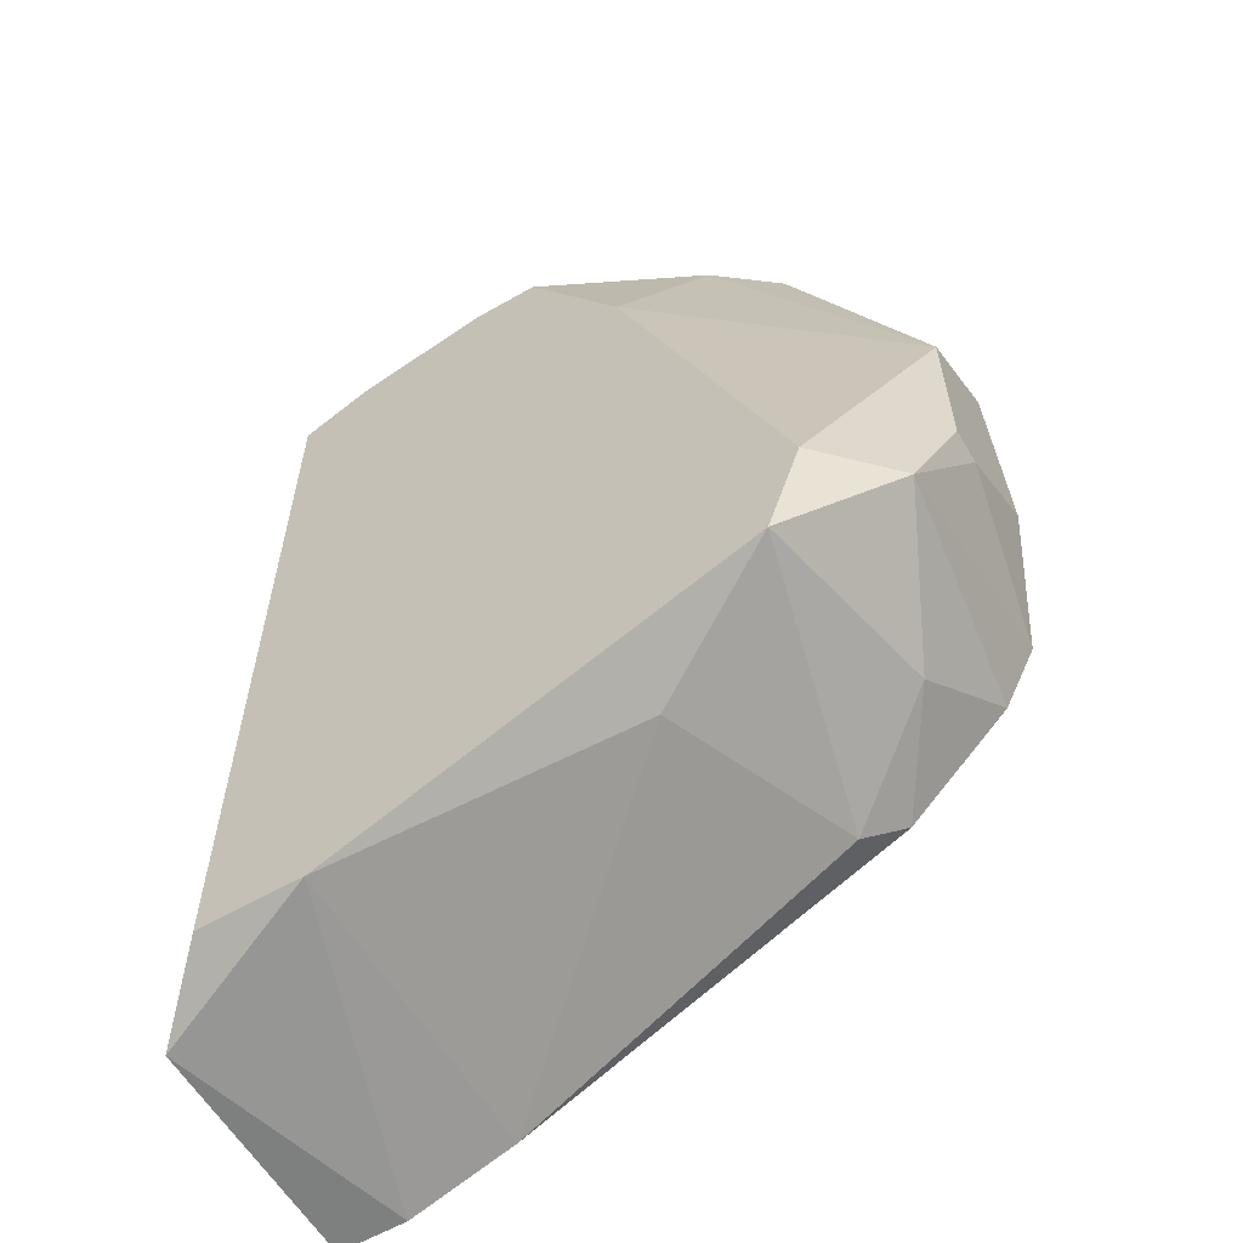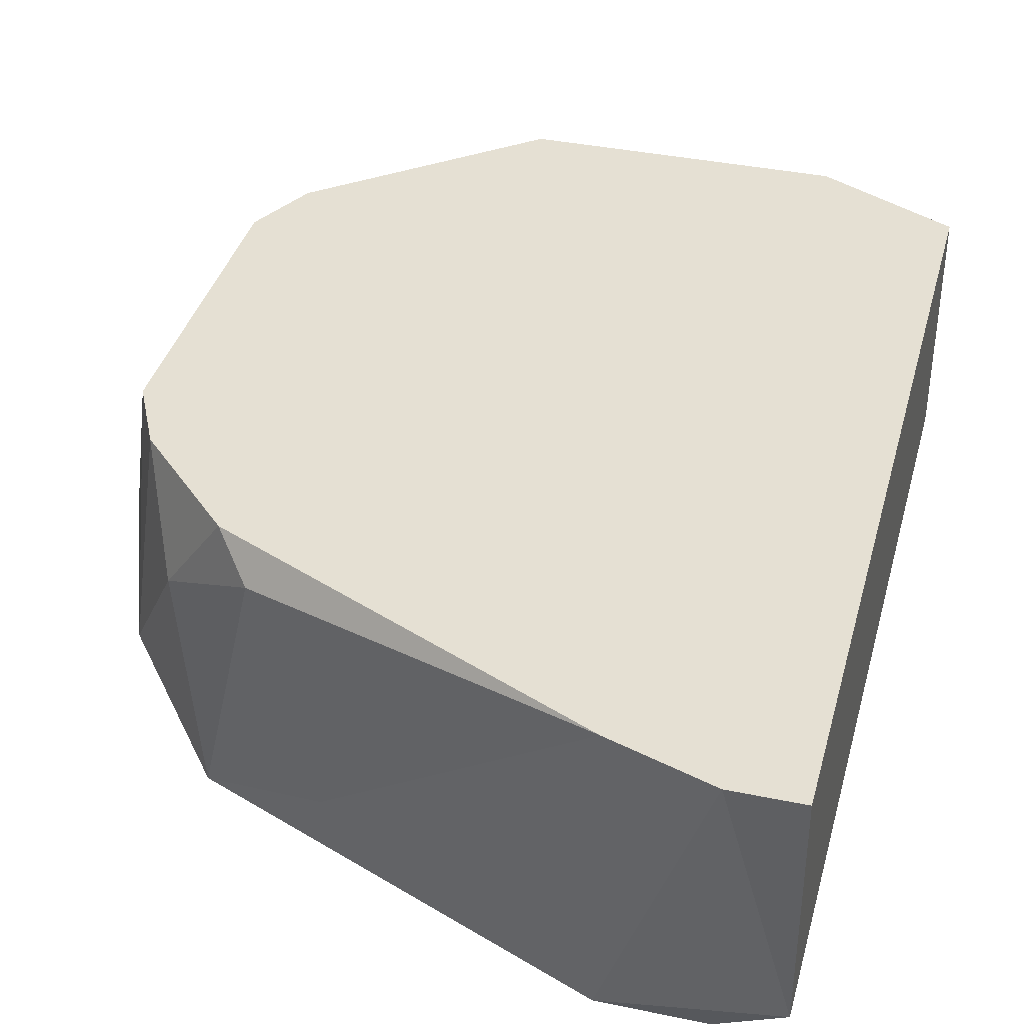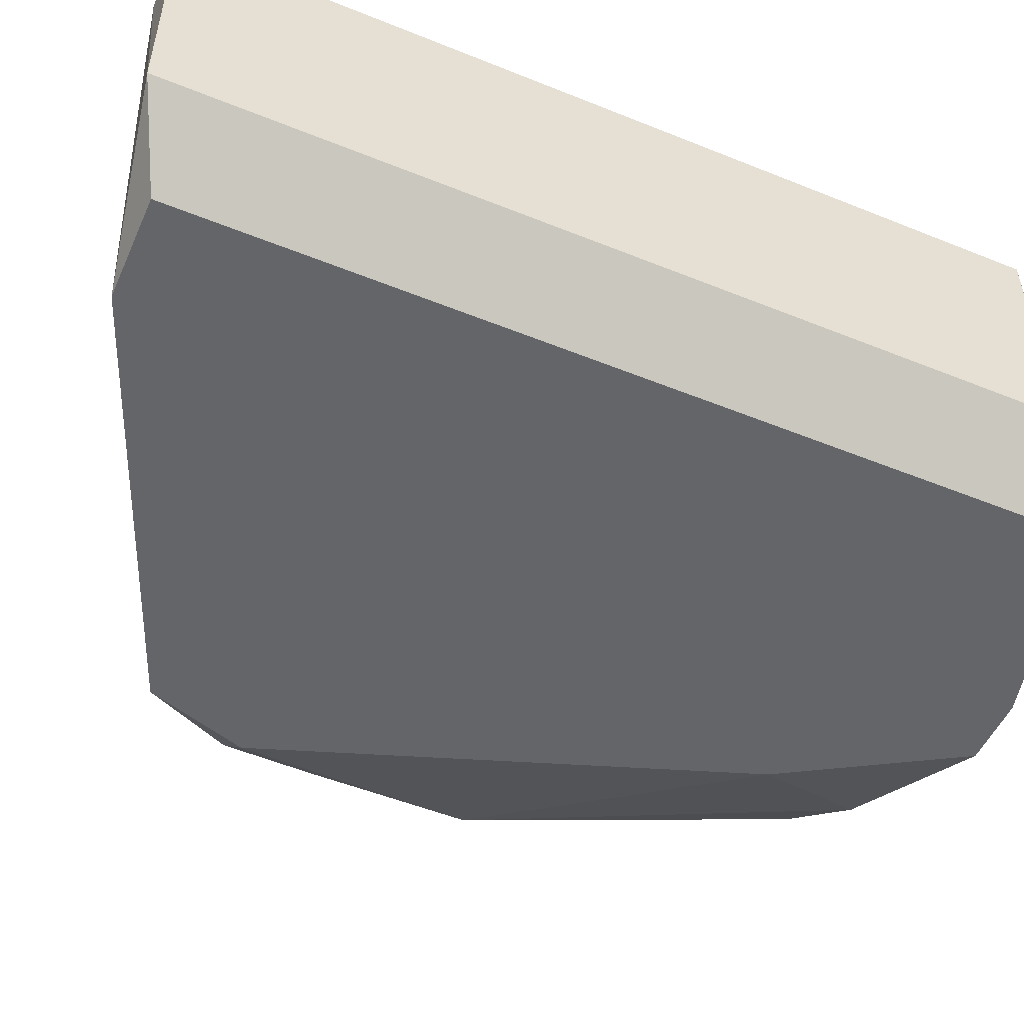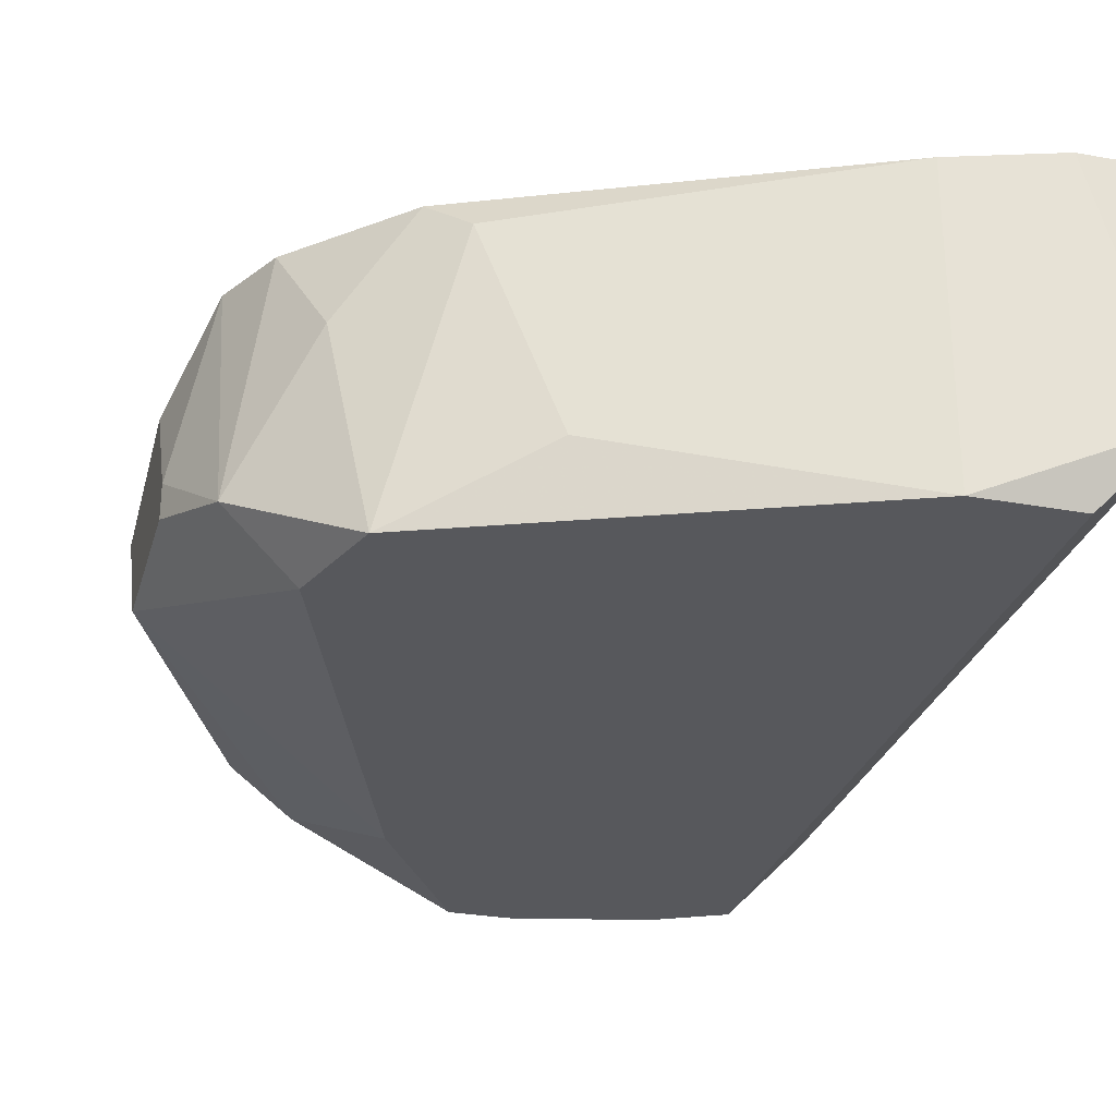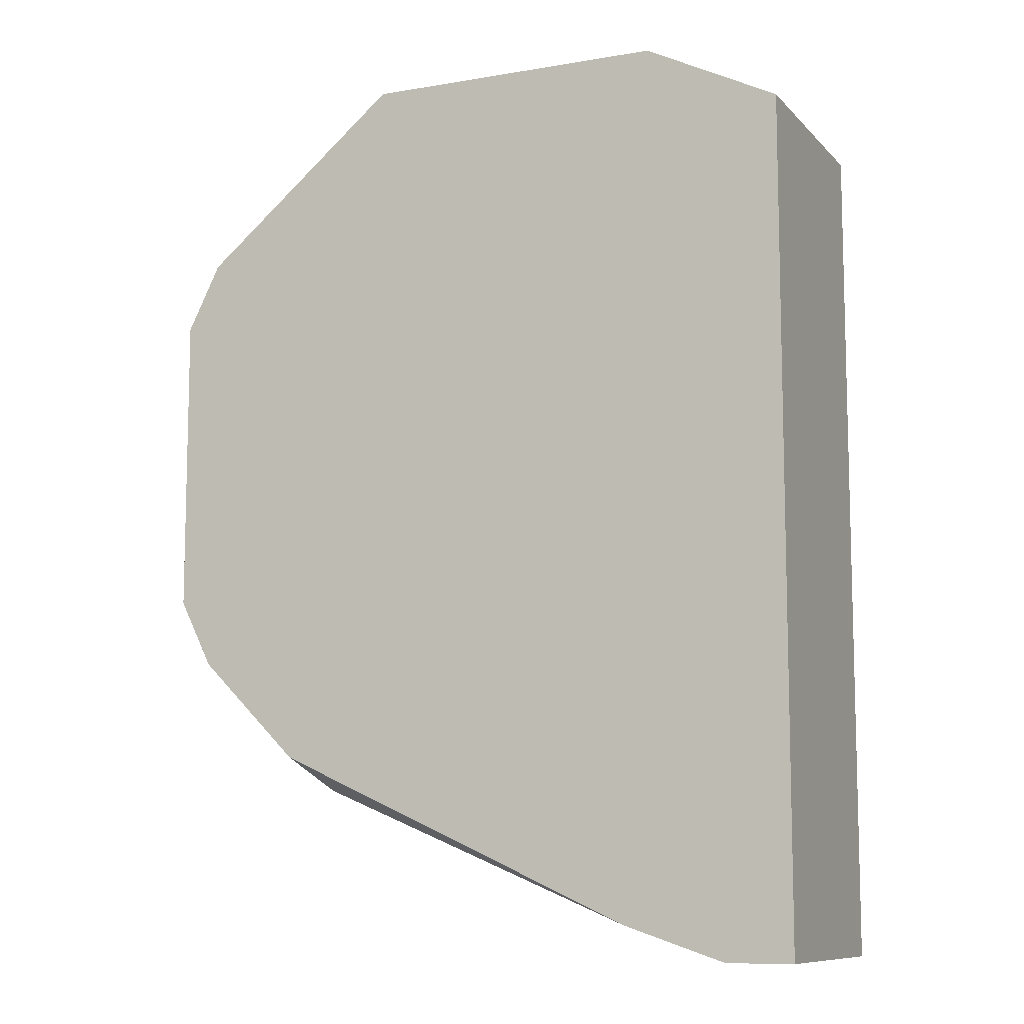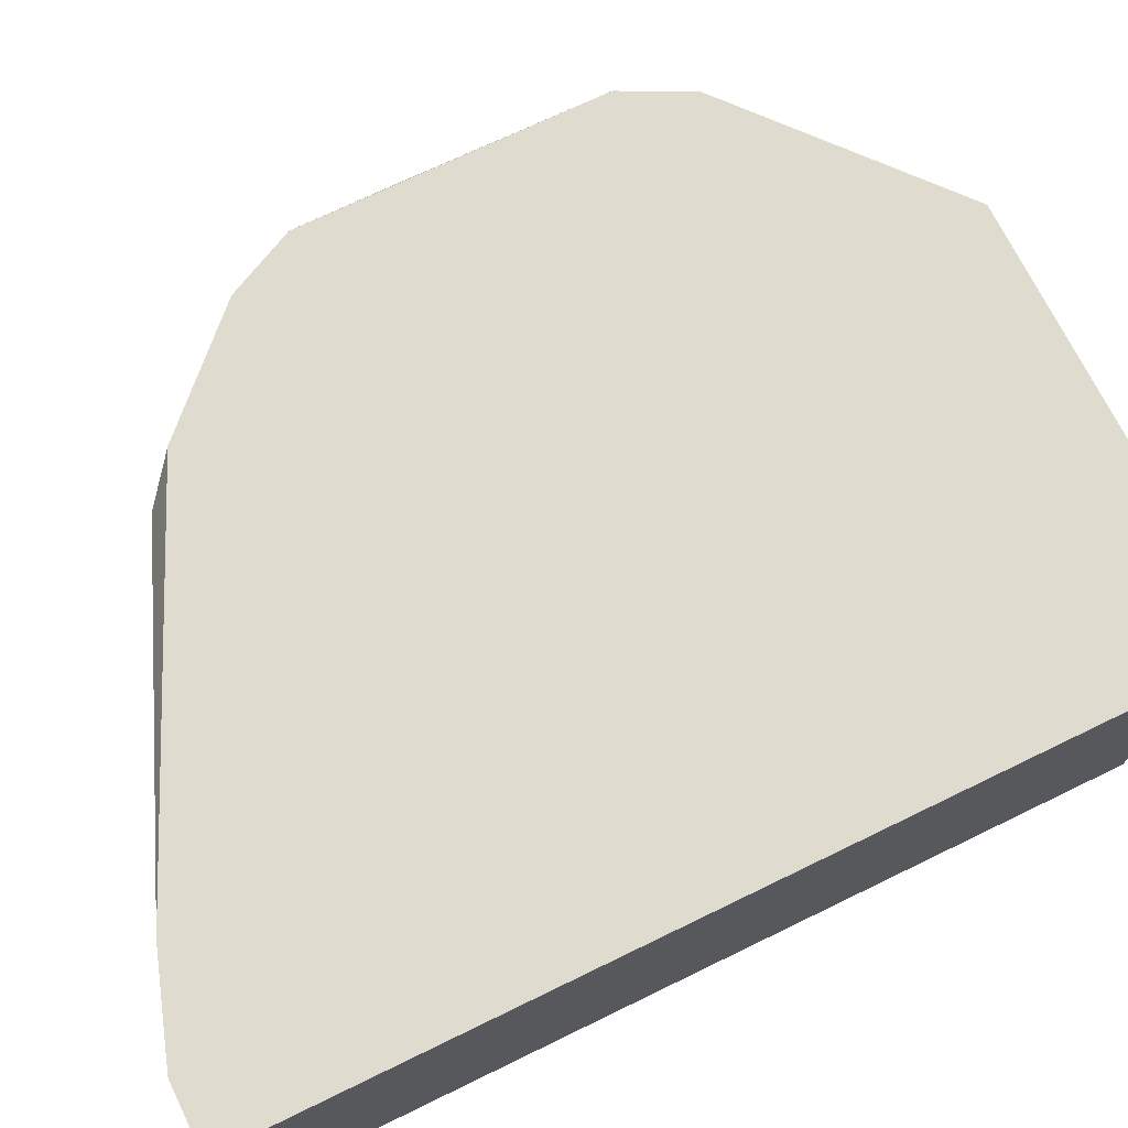
<metadata>
{"format":"obj","ext":"obj","renderer":"f3d","projection":"perspective","resolution":1024,"background":"white","views":[{"elev":-59.6,"azim":-149.5,"up":"+Y"},{"elev":38.0,"azim":14.8,"up":"+Z"},{"elev":-51.4,"azim":66.3,"up":"+Z"},{"elev":-28.5,"azim":-15.3,"up":"+Z"},{"elev":-9.7,"azim":24.1,"up":"+Y"},{"elev":70.5,"azim":64.0,"up":"+Z"}]}
</metadata>
<code>
v -0.06432 0.008941 -0.05522
v -0.05814 0.005233 -0.06016
v -0.05814 0.02872 -0.06263
v -0.05814 0.03367 -0.05151
v -0.04825 0.001524 -0.06263
v -0.06432 0.01142 -0.06263
v -0.05196 0.03491 -0.06263
v -0.0433 0.03244 -0.05645
v -0.06804 0.02378 -0.05522
v -0.06804 0.01513 -0.05769
v -0.06804 0.01513 -0.05892
v -0.06804 0.0176 -0.05398
v -0.06804 0.02131 -0.05892
v -0.06185 0.007707 -0.05151
v -0.0532 0.03491 -0.05522
v -0.04702 0.03367 -0.05151
v -0.06556 0.02749 -0.05151
v -0.06556 0.01141 -0.05151
v -0.06309 0.007707 -0.06263
v -0.04702 0.03367 -0.06263
v -0.04454 0.000284 -0.05151
v -0.06308 0.03244 -0.05645
v -0.06308 0.03244 -0.05892
v -0.0569 0.03491 -0.05769
v -0.06062 0.00647 -0.05274
v -0.06062 0.03367 -0.06016
v -0.05444 0.03491 -0.06263
v -0.04454 0.001524 -0.06263
v -0.04454 0.03243 -0.06263
v -0.04825 0.001521 -0.05151
v -0.04207 0.0312 -0.06016
v -0.04207 0.0312 -0.05151
v -0.04207 0.000284 -0.06016
v -0.04207 0.000284 -0.05151
v -0.06679 0.02502 -0.05151
v -0.06679 0.01389 -0.05151
v -0.06679 0.01141 -0.06016
f 25 30 14
f 21 32 17
f 21 17 18
f 19 20 28
f 32 33 31
f 33 28 31
f 17 32 4
f 20 19 27
f 33 32 34
f 32 21 34
f 21 33 34
f 11 10 13
f 4 32 16
f 33 21 5
f 28 33 5
f 19 28 5
f 27 19 6
f 11 13 6
f 13 10 9
f 13 9 23
f 26 13 23
f 28 20 29
f 31 28 29
f 18 17 36
f 4 16 15
f 10 11 37
f 11 6 37
f 6 19 37
f 36 10 37
f 18 36 37
f 26 27 3
f 13 26 3
f 27 6 3
f 6 13 3
f 25 19 2
f 19 5 2
f 17 4 22
f 9 17 22
f 23 9 22
f 26 23 22
f 27 26 24
f 4 15 24
f 22 4 24
f 26 22 24
f 19 25 1
f 37 19 1
f 18 37 1
f 32 31 8
f 16 32 8
f 20 16 8
f 29 20 8
f 31 29 8
f 21 18 30
f 5 21 30
f 25 2 30
f 2 5 30
f 17 9 35
f 36 17 35
f 36 35 12
f 9 10 12
f 10 36 12
f 35 9 12
f 20 27 7
f 16 20 7
f 15 16 7
f 27 24 7
f 24 15 7
f 1 25 14
f 18 1 14
f 30 18 14

</code>
